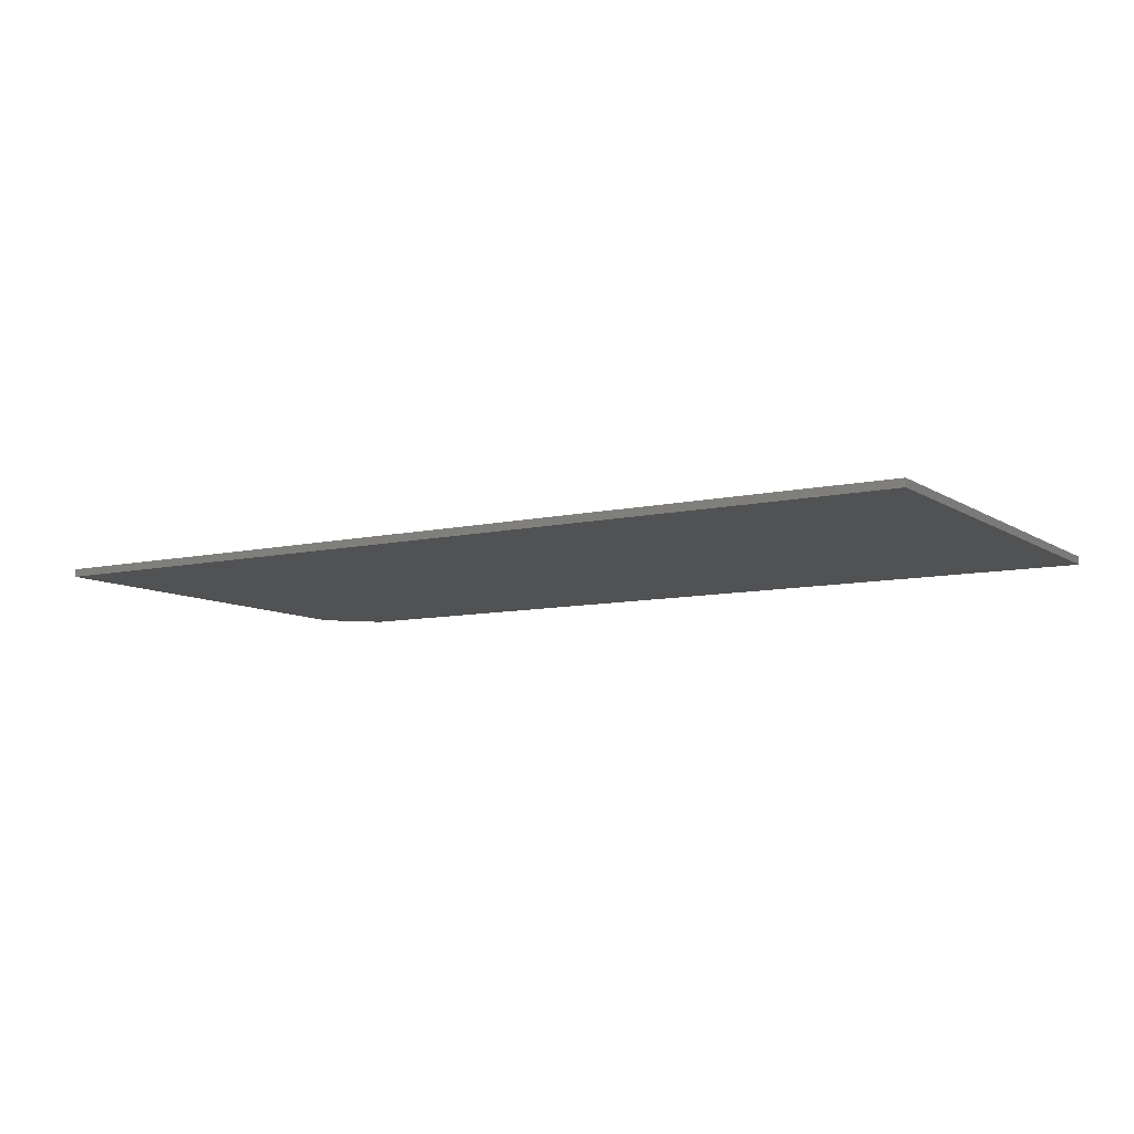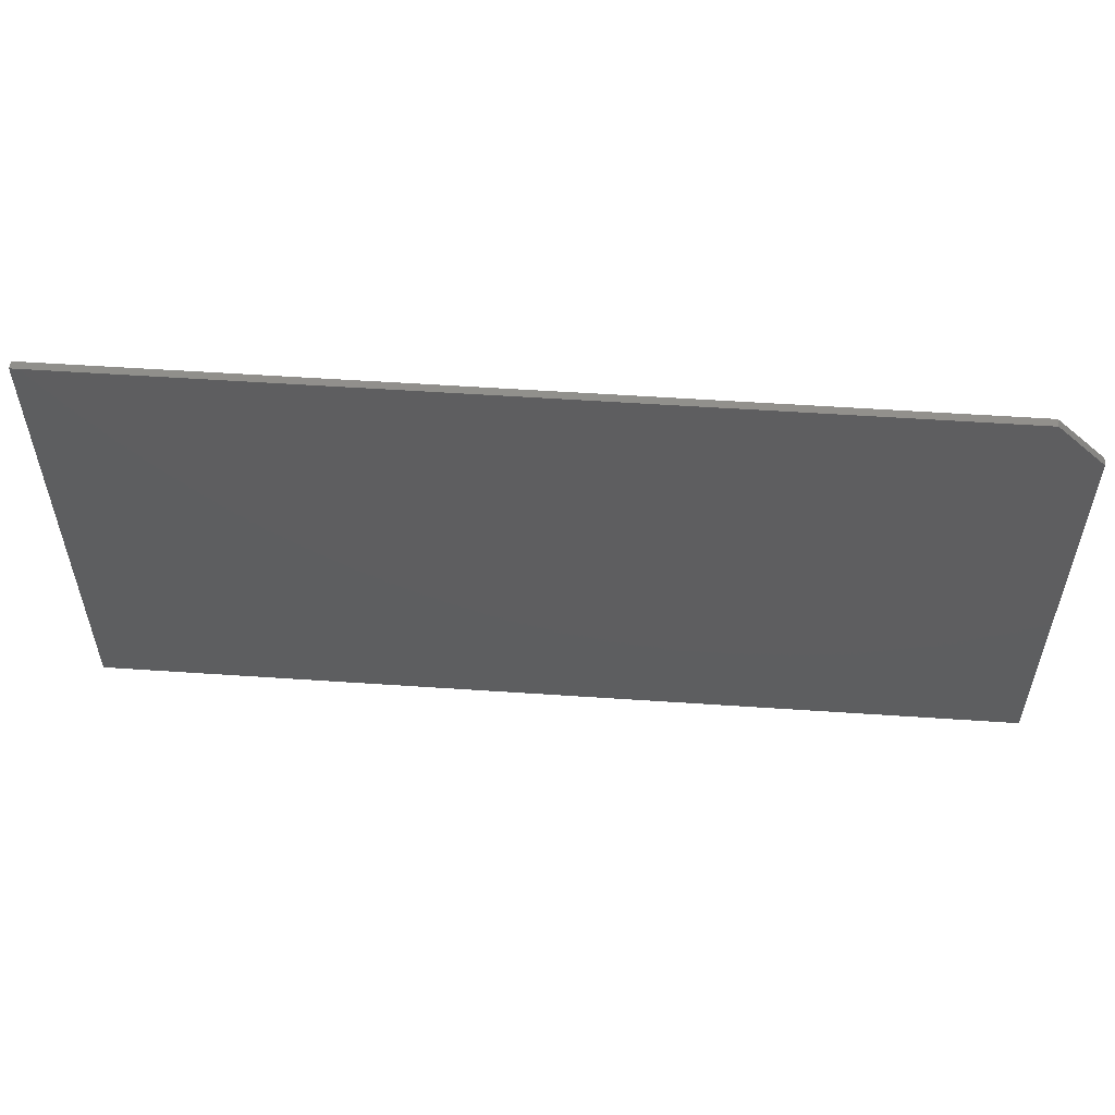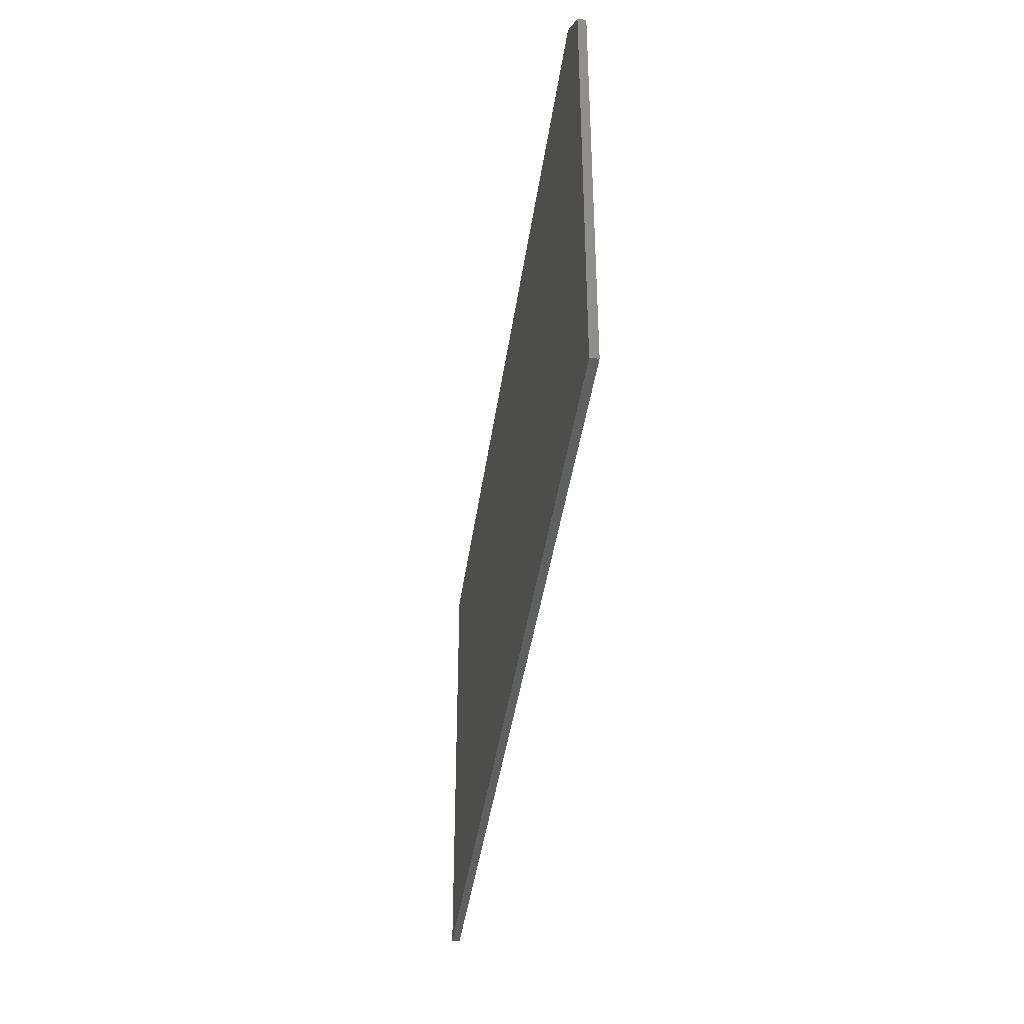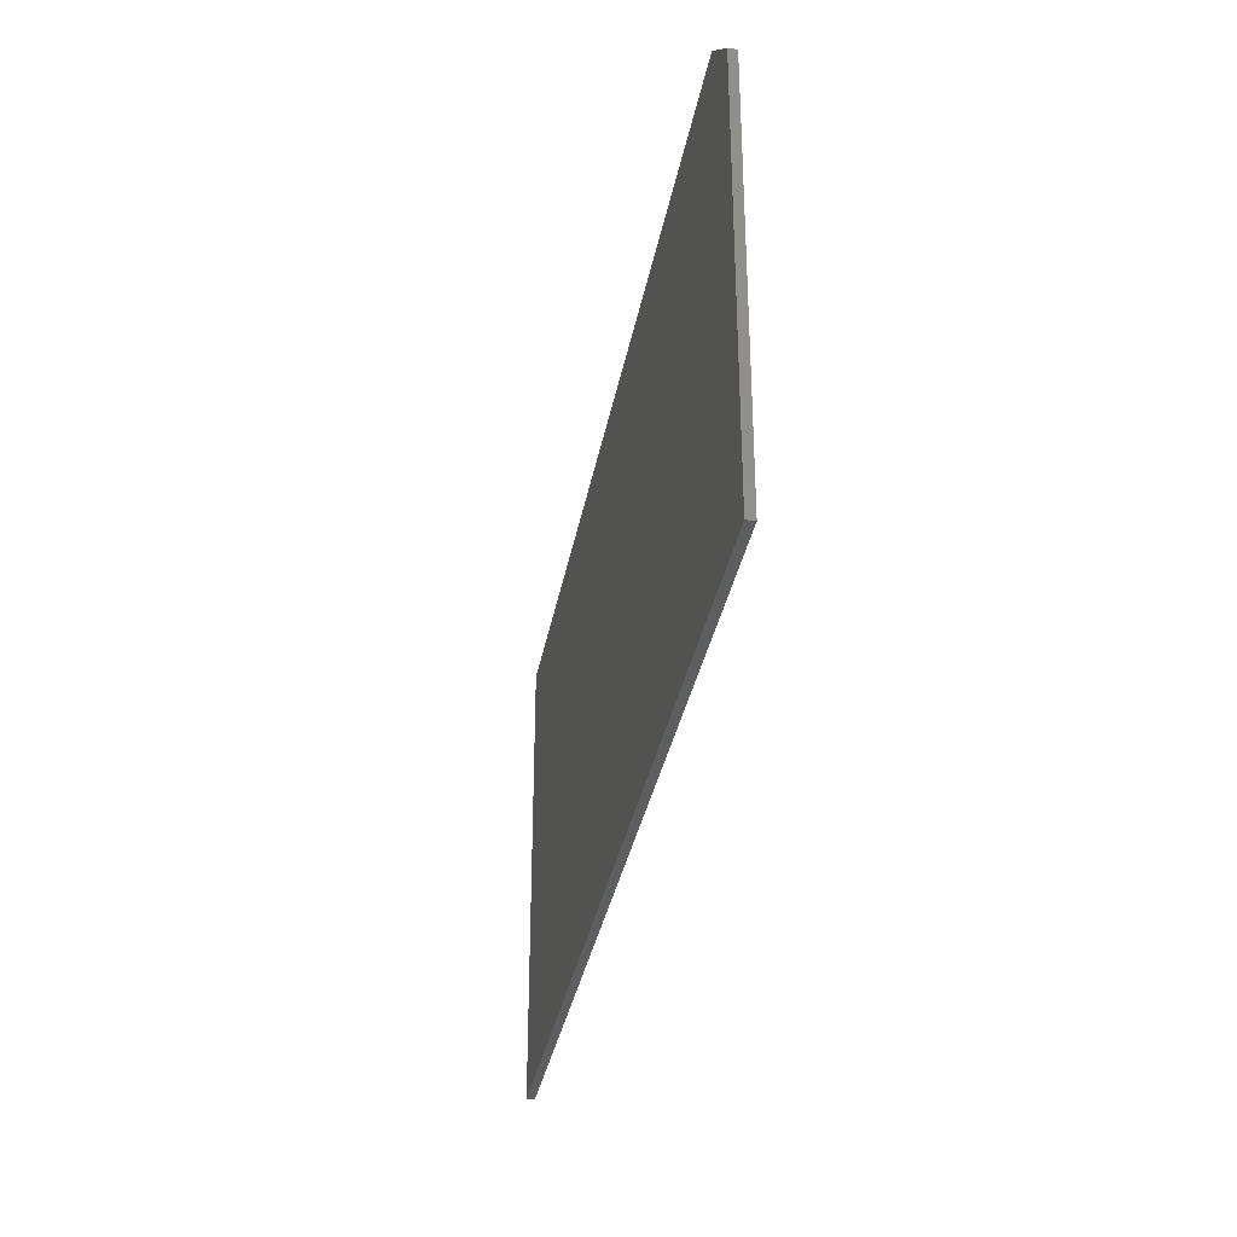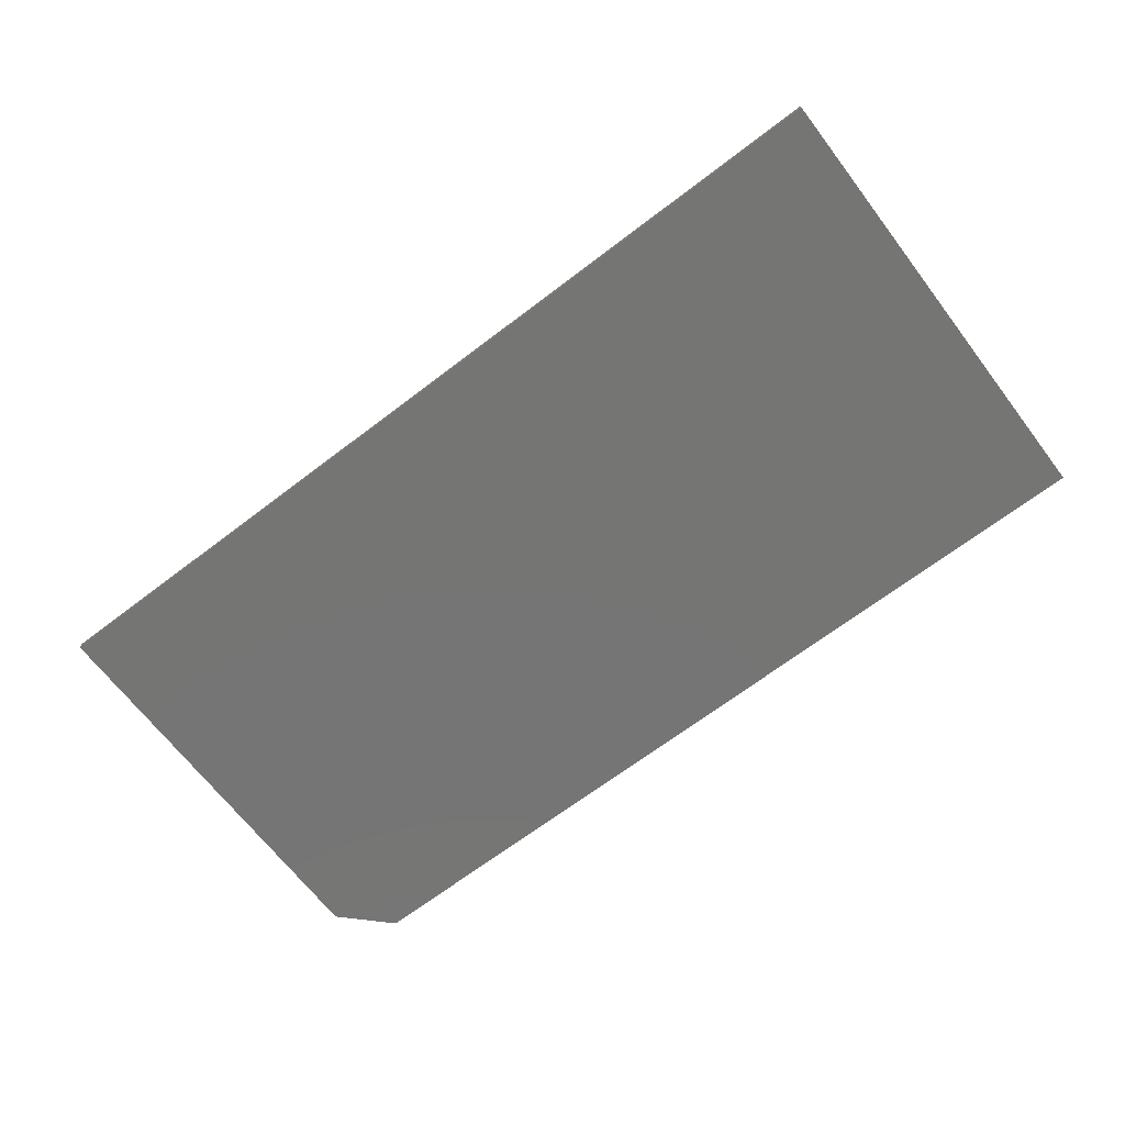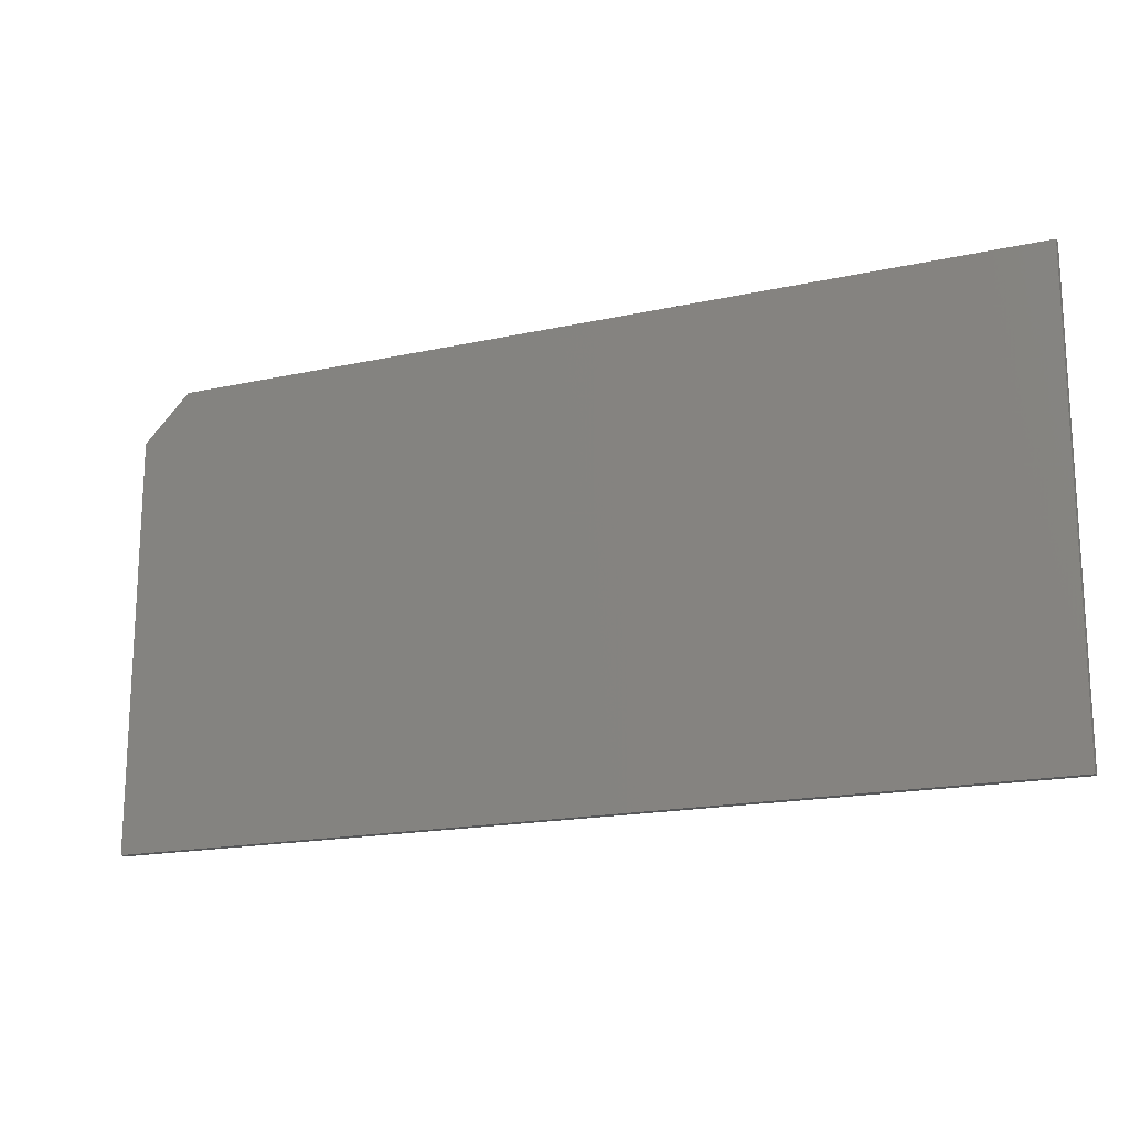
<metadata>
{"format":"stl","ext":"stl","renderer":"f3d","projection":"perspective","resolution":1024,"background":"white","views":[{"elev":-8.9,"azim":-148.6,"up":"+Y"},{"elev":54.6,"azim":4.1,"up":"+Z"},{"elev":-40.0,"azim":82.3,"up":"+Z"},{"elev":-34.0,"azim":79.8,"up":"+Z"},{"elev":-67.4,"azim":-142.6,"up":"+Y"},{"elev":-17.4,"azim":-156.2,"up":"+Z"}]}
</metadata>
<code>
# stl→obj: 10 verts, 16 faces
v -0.1562 -0.007812 -0.3906
v 0.75 -0.007812 -0.3906
v -0.1562 -0.007812 0.06727
v 0.75 -0.007812 0.02039
v 0.7031 -0.007812 0.06727
v 0.7031 7.312e-17 0.06727
v 0.75 7.312e-17 0.02039
v -0.1562 2.542e-17 0.06727
v 0.75 5.031e-17 -0.3906
v -0.1562 0 -0.3906
f 1 2 3
f 3 2 4
f 3 4 5
f 6 7 8
f 8 7 9
f 8 9 10
f 5 6 3
f 3 6 8
f 2 9 4
f 4 9 7
f 6 5 7
f 7 5 4
f 3 8 1
f 1 8 10
f 1 10 2
f 2 10 9

</code>
